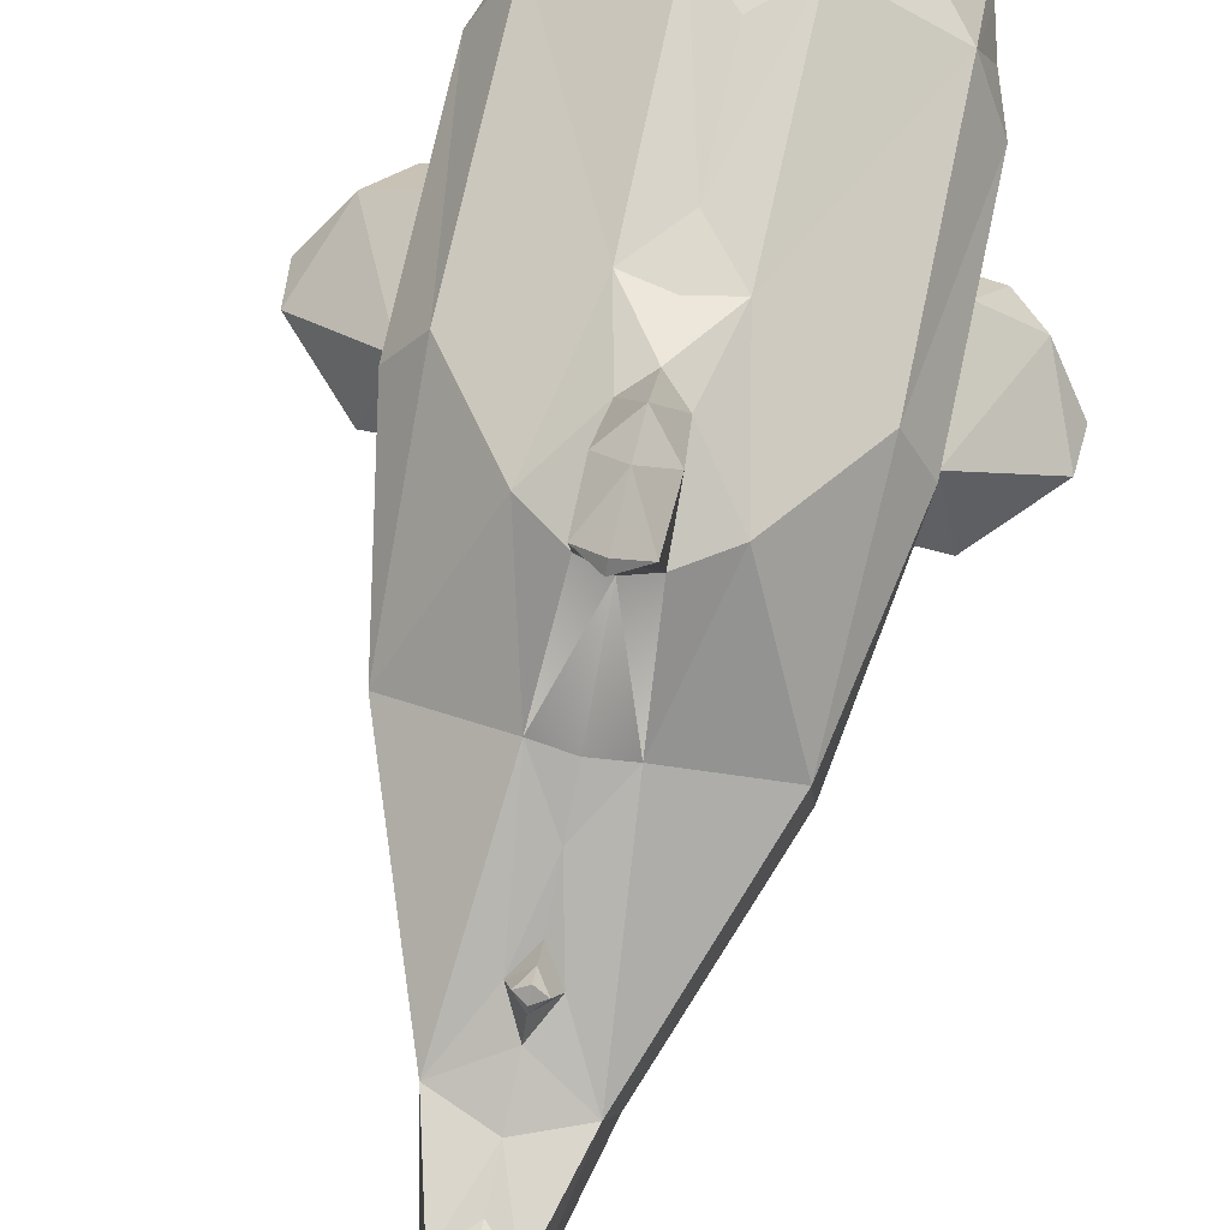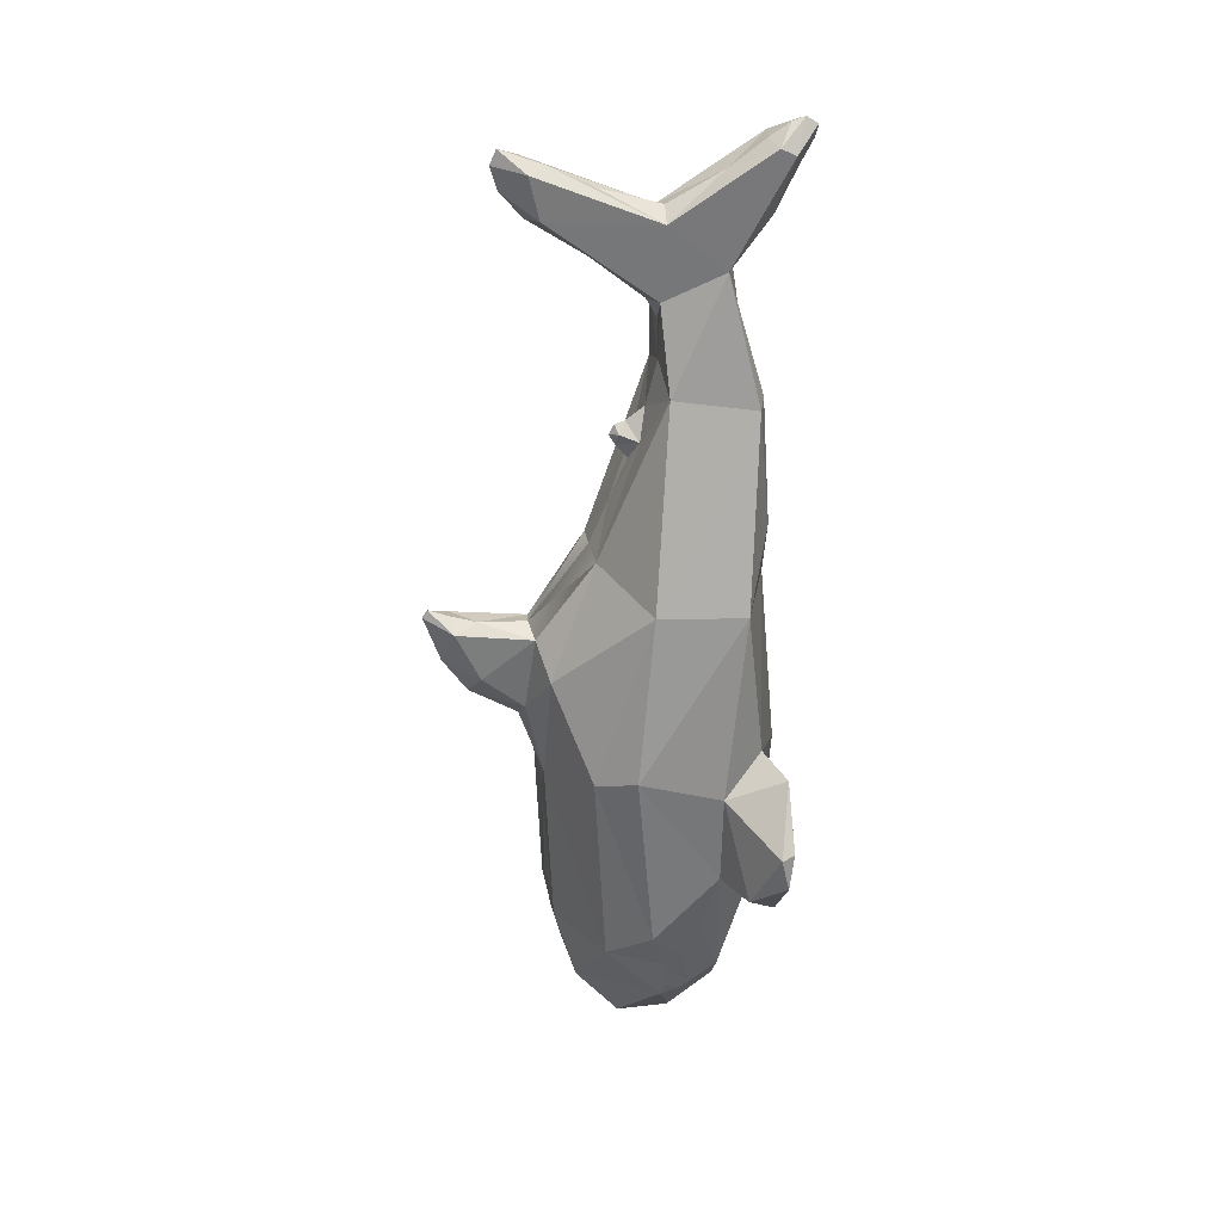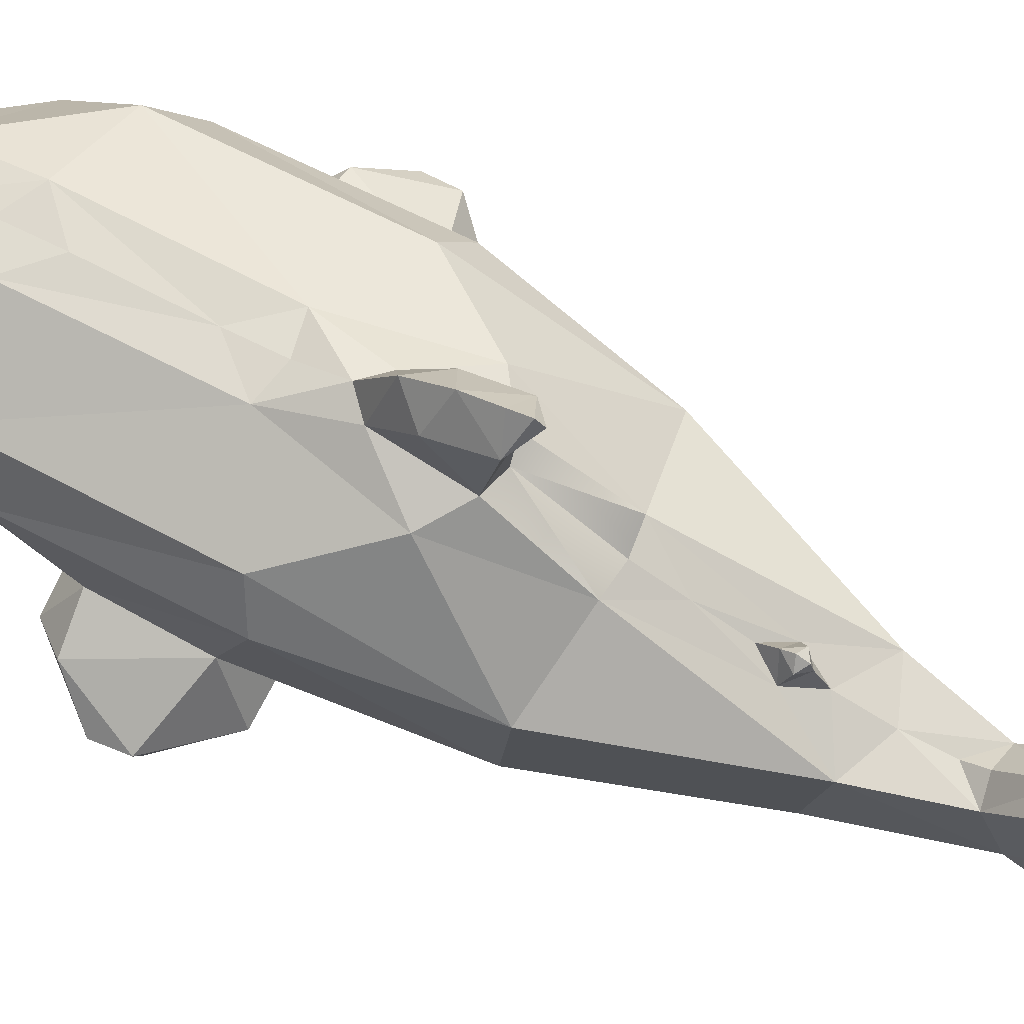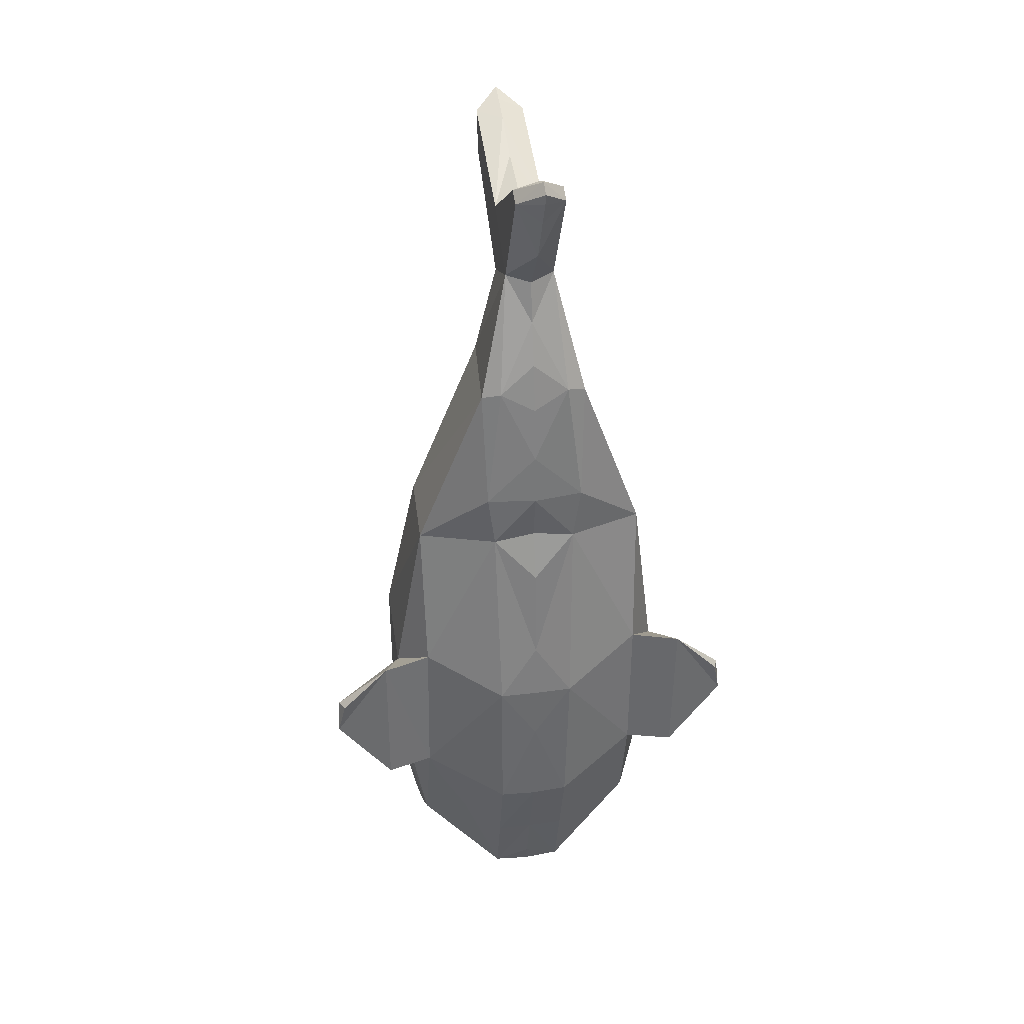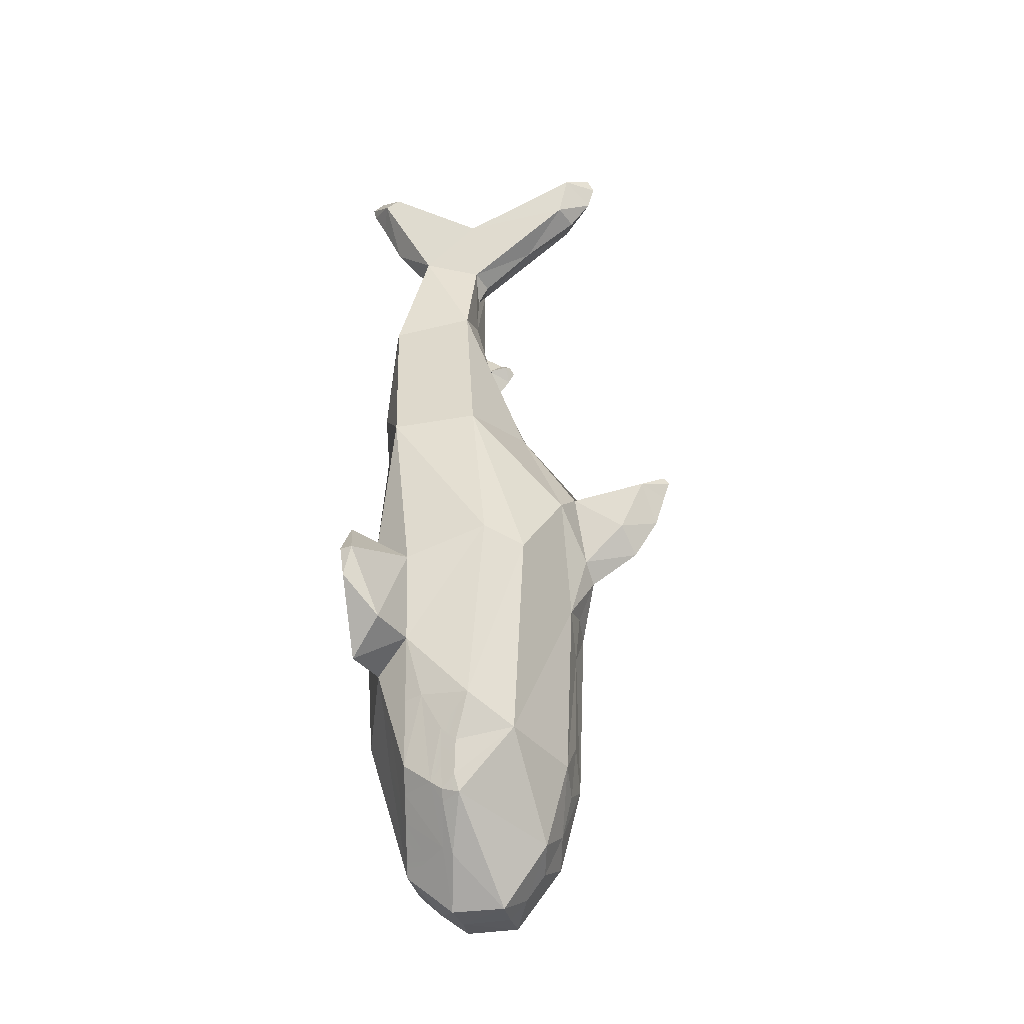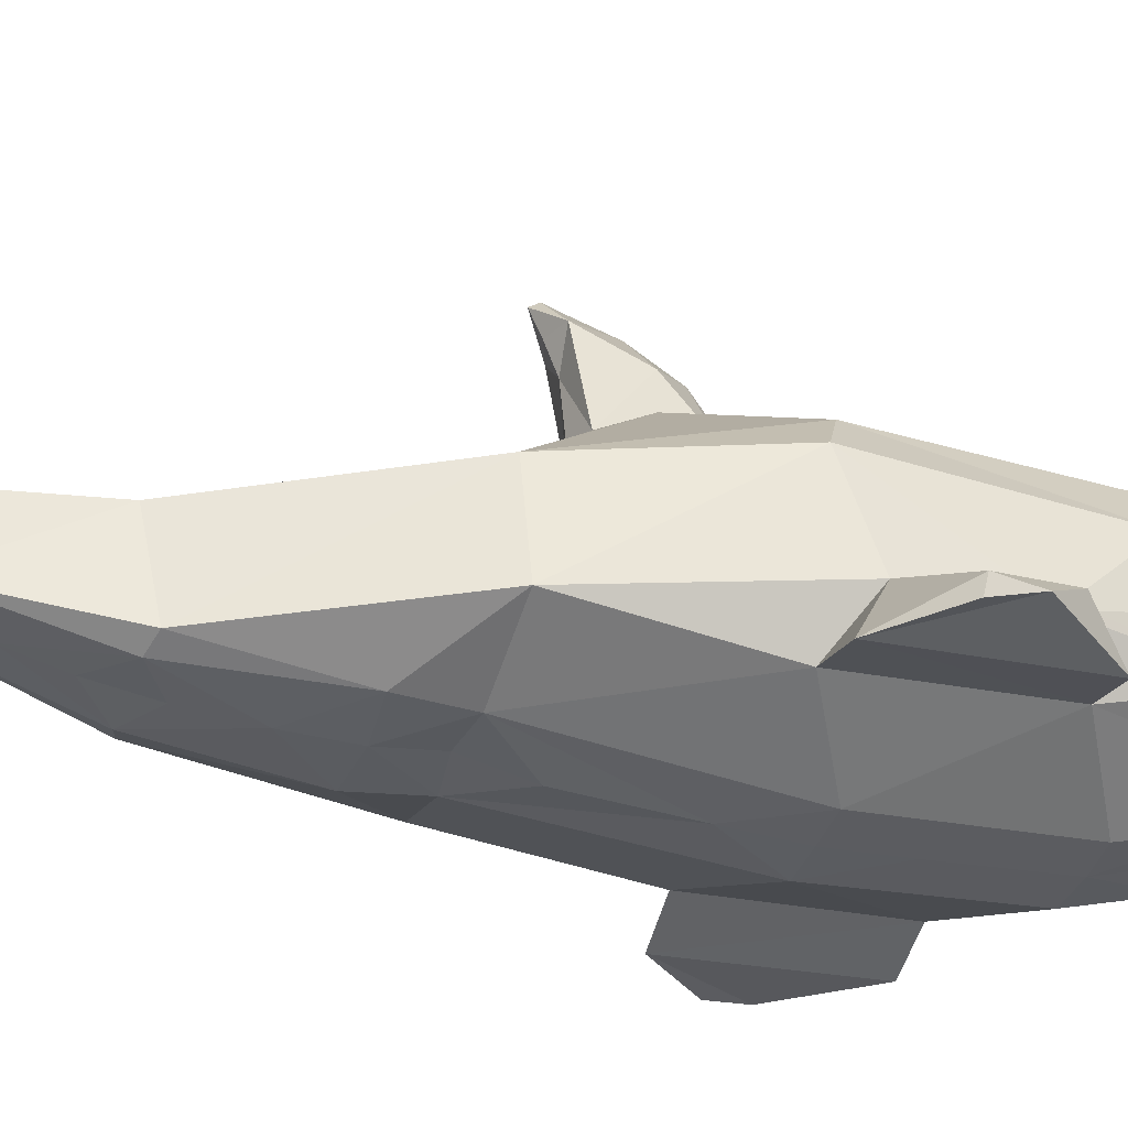
<metadata>
{"format":"obj","ext":"obj","renderer":"f3d","projection":"perspective","resolution":1024,"background":"white","views":[{"elev":77.4,"azim":12.3,"up":"+Y"},{"elev":32.7,"azim":-100.8,"up":"+Z"},{"elev":71.3,"azim":-62.0,"up":"+Y"},{"elev":34.1,"azim":-10.0,"up":"+Z"},{"elev":-30.9,"azim":102.3,"up":"+Z"},{"elev":-35.6,"azim":72.4,"up":"+Y"}]}
</metadata>
<code>
o Plane_Plane.001
v -0.14 -0.3811 -0.2475
v -0.07154 0.5036 -0.05106
v -0.08533 0.4643 0.2321
v -0.1814 -0.3214 0.6693
v -0.1274 -0.303 1.123
v -0.08879 -0.3901 1.928
v -0.08917 -0.3351 1.957
v -0.1238 -0.01335 -1.489
v -0.07972 0.7422 0.2813
v -0.0364 0.1622 0.9773
v -0.1543 -0.3124 0.4733
v -0.05732 0.09613 0.9527
v -0.08905 -0.1828 1.555
v -0.08744 0.03944 1.468
v -0.09037 0.02198 1.733
v -0.08838 0.4212 1.773
v -0.08812 0.4563 1.928
v -0.1353 0.3435 -1.264
v -0.08514 0.6558 0.09154
v -0.2184 0.4338 0.1381
v -0.1106 0.255 0.5369
v -0.171 0.02022 1.159
v -0.1277 0.4497 -0.3019
v -0.1312 0.4242 -0.9576
v -0.1336 -0.346 -0.8168
v -0.4335 -0.2039 0.4633
v -0.1956 -0.278 1.105
v -0.4169 0.1113 0.4861
v -0.1306 -0.1855 -1.348
v -0.1196 0.1799 -1.487
v -0.4248 -0.2669 -0.09473
v -0.4328 0.2845 -0.9126
v -0.4371 0.3231 -0.1551
v -0.4275 -0.24 -0.6562
v -0.4322 -0.1276 -1.03
v -0.4313 0.08067 -1.147
v -0.532 -0.1119 -0.2087
v -0.5278 0.1315 -0.7982
v -0.5286 0.1887 -0.1031
v -0.5277 -0.1067 -0.5548
v -0.5984 -0.2897 -0.6561
v -0.602 -0.3173 -0.1015
v -0.6917 -0.1721 -0.5374
v -0.7753 -0.3021 -0.2847
v -0.8016 -0.279 -0.4092
v -0.794 -0.2536 -0.2906
v 0 0.4344 -0.8282
v 0 -0.3471 -0.8239
v 0 0.4415 -0.45
v 0 -0.3711 -0.465
v 0 0.4585 -0.2743
v 0 -0.3827 -0.2479
v 0 0.5195 -0.1193
v 0 -0.3709 -0.03619
v 0 0.4765 0.2601
v 0 -0.3498 0.308
v 0 0.261 0.5509
v 0 -0.3069 0.4917
v 0 0.1949 0.7076
v 0 -0.3275 0.6559
v 0 0.126 0.8681
v 0 -0.3242 0.8431
v 0 0.06803 1.06
v 0 -0.3083 1.046
v 0 0.0266 1.227
v 0 -0.2815 1.223
v 0 0.03007 1.376
v 0 -0.2404 1.382
v 0 0.07007 1.449
v 0 -0.2161 1.534
v 0 0.2581 1.61
v 0 0.01011 1.766
v 0 0.4604 1.753
v 0 0.2277 1.837
v 0 0.5393 1.848
v 0 0.3855 1.921
v 0 0.5633 1.934
v 0 0.475 1.961
v 0 0.5395 1.986
v 0 -0.3454 1.703
v 0 -0.1862 1.868
v 0 -0.4228 1.865
v 0 -0.3173 1.962
v 0 -0.4695 1.954
v 0 -0.3905 2.01
v 0 -0.4794 1.995
v 0 -0.437 2.024
v 0 0.4144 -1.026
v 0 -0.2602 -1.094
v 0 0.3771 -1.184
v 0 -0.2019 -1.297
v 0 0.3084 -1.327
v 0 -0.1747 -1.37
v 0 0.2389 -1.421
v 0 -0.08424 -1.455
v 0 0.1777 -1.489
v 0 -0.003418 -1.494
v 0 0.6946 -0.0033
v 0 0.7842 0.1351
v 0 0.6513 0.2761
v 0 0.821 0.25
v 0 0.7465 0.3114
v 0 0.8442 0.3166
v 0 0.8239 0.345
v 0 0.1694 0.9247
v 0 0.1356 1.012
v 0 0.1912 0.963
v 0 0.1719 1
v -0.2814 -0.1566 -1.189
v -0.4801 0.07761 -0.9638
v -0.4323 -0.02728 -1.1
v -0.4799 -0.1172 -0.7925
v -0.2781 0.023 -1.325
v -0.5016 -0.04989 -0.7821
v -0.2788 -0.01473 -1.296
v -0.4324 0.01604 -1.131
v -0.4517 0.06752 -1.087
v -0.4863 0.02247 -0.9148
v -0.2785 0.004135 -1.31
v -0.3989 0.01345 -1.17
v -0.4501 0.01877 -1.051
v -0.1321 -0.2635 -1.09
v -0.2806 -0.293 -0.7365
v -0.3568 -0.1421 -1.11
v -0.4299 -0.1838 -0.8432
v -0.2794 -0.2278 -0.952
v -0.206 -0.171 -1.268
v -0.3126 -0.1771 -1.066
v -0.4097 -0.1319 -1.054
v -0.3771 -0.2288 -0.7803
v -0.3944 -0.1896 -0.884
v -0.2855 -0.1756 -1.117
v -0.1771 -0.1987 -1.224
v -0.09783 -0.2043 -1.284
v -0.1311 -0.2113 -1.262
v 0.14 -0.3811 -0.2475
v 0.07154 0.5036 -0.05106
v 0.08533 0.4643 0.2321
v 0.1814 -0.3214 0.6693
v 0.1274 -0.303 1.123
v 0.08879 -0.3901 1.928
v 0.08917 -0.3351 1.957
v 0.1238 -0.01335 -1.489
v 0.07972 0.7422 0.2813
v 0.0364 0.1622 0.9773
v 0.1543 -0.3124 0.4733
v 0.05732 0.09613 0.9527
v 0.08905 -0.1828 1.555
v 0.08744 0.03944 1.468
v 0.09037 0.02198 1.733
v 0.08838 0.4212 1.773
v 0.08812 0.4563 1.928
v 0.1353 0.3435 -1.264
v 0.08514 0.6558 0.09154
v 0.2184 0.4338 0.1381
v 0.1106 0.255 0.5369
v 0.171 0.02022 1.159
v 0.1277 0.4497 -0.3019
v 0.1312 0.4242 -0.9576
v 0.1336 -0.346 -0.8168
v 0.4335 -0.2039 0.4633
v 0.1956 -0.278 1.105
v 0.4169 0.1113 0.4861
v 0.1306 -0.1855 -1.348
v 0.1196 0.1799 -1.487
v 0.4248 -0.2669 -0.09473
v 0.4328 0.2845 -0.9126
v 0.4371 0.3231 -0.1551
v 0.4275 -0.24 -0.6562
v 0.4322 -0.1276 -1.03
v 0.4313 0.08067 -1.147
v 0.532 -0.1119 -0.2087
v 0.5278 0.1315 -0.7982
v 0.5286 0.1887 -0.1031
v 0.5277 -0.1067 -0.5548
v 0.5984 -0.2897 -0.6561
v 0.602 -0.3173 -0.1015
v 0.6917 -0.1721 -0.5374
v 0.7753 -0.3021 -0.2847
v 0.8016 -0.279 -0.4092
v 0.794 -0.2536 -0.2906
v 0.2814 -0.1566 -1.189
v 0.4801 0.07761 -0.9638
v 0.4323 -0.02728 -1.1
v 0.4799 -0.1172 -0.7925
v 0.2781 0.023 -1.325
v 0.5016 -0.04989 -0.7821
v 0.2788 -0.01473 -1.296
v 0.4324 0.01604 -1.131
v 0.4517 0.06752 -1.087
v 0.4863 0.02247 -0.9148
v 0.2785 0.004135 -1.31
v 0.3989 0.01345 -1.17
v 0.4501 0.01877 -1.051
v 0.1321 -0.2635 -1.09
v 0.2806 -0.293 -0.7365
v 0.3568 -0.1421 -1.11
v 0.4299 -0.1838 -0.8432
v 0.2794 -0.2278 -0.952
v 0.206 -0.171 -1.268
v 0.3126 -0.1771 -1.066
v 0.4097 -0.1319 -1.054
v 0.3771 -0.2288 -0.7803
v 0.3944 -0.1896 -0.884
v 0.2855 -0.1756 -1.117
v 0.1771 -0.1987 -1.224
v 0.09783 -0.2043 -1.284
v 0.1311 -0.2113 -1.262
f 64 5 62
f 72 15 81
f 66 5 64
f 83 7 85
f 70 13 68
f 49 23 51
f 85 7 87
f 101 9 103
f 88 24 47
f 69 14 71
f 105 10 107
f 92 18 90
f 73 16 75
f 96 30 94
f 77 17 79
f 14 15 16
f 2 20 3
f 2 3 19
f 20 28 21
f 5 13 27
f 2 23 20
f 4 27 26
f 27 22 28
f 5 27 4
f 33 39 28
f 46 44 42
f 2 98 53
f 78 79 17
f 6 80 82
f 49 24 23
f 3 100 9
f 7 81 15
f 22 63 12
f 99 98 19
f 5 68 13
f 82 84 6
f 14 65 22
f 100 102 9
f 9 99 19
f 6 87 7
f 23 53 51
f 104 103 9
f 84 86 6
f 102 104 9
f 69 67 14
f 12 106 10
f 12 105 61
f 24 90 18
f 108 107 10
f 16 71 14
f 72 74 15
f 106 108 10
f 21 55 3
f 74 76 15
f 18 94 30
f 17 76 78
f 21 59 57
f 17 75 16
f 30 97 8
f 4 62 5
f 70 80 13
f 7 13 6
f 61 59 12
f 3 20 21
f 14 13 15
f 16 15 17
f 13 22 27
f 19 3 9
f 12 21 22
f 21 28 22
f 23 33 20
f 110 32 117
f 26 27 28
f 36 18 30
f 30 113 36
f 32 23 24
f 20 33 28
f 39 40 37
f 24 18 32
f 26 39 37
f 43 37 40
f 41 40 34
f 38 33 32
f 34 42 41
f 46 43 45
f 43 41 45
f 42 37 46
f 45 42 44
f 44 46 45
f 114 38 118
f 120 115 111
f 113 115 119
f 113 120 36
f 118 111 114
f 110 121 118
f 64 62 140
f 72 81 150
f 66 64 140
f 83 85 142
f 70 68 148
f 49 51 158
f 85 87 142
f 101 103 144
f 88 47 159
f 69 71 149
f 105 107 145
f 92 90 153
f 73 75 151
f 96 94 165
f 77 79 152
f 149 151 150
f 137 138 155
f 137 154 138
f 155 156 163
f 140 162 148
f 137 155 158
f 139 161 162
f 162 163 157
f 140 139 162
f 168 163 174
f 181 177 179
f 137 98 154
f 78 152 79
f 141 80 148
f 159 49 158
f 100 138 144
f 142 81 83
f 157 63 65
f 99 154 98
f 140 68 66
f 82 141 84
f 149 65 67
f 100 144 102
f 144 99 101
f 141 87 86
f 158 53 137
f 104 144 103
f 84 141 86
f 102 144 104
f 69 149 67
f 147 106 63
f 147 105 145
f 159 90 88
f 108 145 107
f 151 71 73
f 72 150 74
f 106 145 108
f 156 55 57
f 74 150 76
f 153 94 92
f 152 76 150
f 156 59 147
f 152 75 77
f 165 97 96
f 139 62 60
f 70 148 80
f 148 142 141
f 61 147 59
f 138 156 155
f 149 150 148
f 151 152 150
f 148 157 149
f 154 144 138
f 147 157 156
f 156 157 163
f 158 155 168
f 190 167 183
f 161 163 162
f 171 153 167
f 165 186 143
f 167 158 168
f 155 163 168
f 174 175 173
f 159 167 153
f 161 174 163
f 178 172 181
f 176 175 178
f 173 168 174
f 177 169 176
f 181 180 178
f 178 180 176
f 177 172 166
f 180 177 176
f 179 180 181
f 191 173 187
f 193 188 192
f 186 188 143
f 193 186 171
f 191 184 194
f 183 194 190
f 2 19 98
f 6 13 80
f 49 47 24
f 3 55 100
f 7 83 81
f 22 65 63
f 5 66 68
f 14 67 65
f 9 101 99
f 6 86 87
f 23 2 53
f 12 63 106
f 12 10 105
f 24 88 90
f 16 73 71
f 21 57 55
f 18 92 94
f 17 15 76
f 21 12 59
f 17 77 75
f 30 96 97
f 4 60 62
f 7 15 13
f 13 14 22
f 38 32 110
f 32 36 117
f 36 32 18
f 30 8 113
f 32 33 23
f 39 38 40
f 26 28 39
f 43 46 37
f 41 43 40
f 38 39 33
f 34 31 42
f 42 31 37
f 45 41 42
f 40 38 114
f 38 110 118
f 120 119 115
f 113 8 115
f 113 119 120
f 118 121 111
f 110 117 121
f 137 53 98
f 141 82 80
f 159 47 49
f 100 55 138
f 142 150 81
f 157 147 63
f 140 148 68
f 149 157 65
f 144 154 99
f 141 142 87
f 158 51 53
f 147 145 106
f 147 61 105
f 159 153 90
f 151 149 71
f 156 138 55
f 153 165 94
f 152 78 76
f 156 57 59
f 152 151 75
f 165 143 97
f 139 140 62
f 148 150 142
f 148 162 157
f 171 167 190
f 167 173 183
f 171 165 153
f 165 171 186
f 167 159 158
f 174 172 175
f 161 172 174
f 178 175 172
f 176 169 175
f 173 167 168
f 177 166 169
f 177 181 172
f 180 179 177
f 183 173 191
f 173 175 187
f 193 184 188
f 186 192 188
f 193 192 186
f 191 187 184
f 183 191 194
f 134 29 91
f 58 11 56
f 91 29 93
f 95 8 97
f 11 4 26
f 112 35 125
f 25 123 122
f 25 50 1
f 50 52 1
f 52 54 1
f 122 48 25
f 54 11 1
f 11 60 4
f 95 29 8
f 127 115 29
f 123 25 1
f 31 11 26
f 131 35 129
f 114 35 112
f 31 26 37
f 40 114 112
f 124 129 111
f 132 124 109
f 130 125 131
f 29 135 133
f 122 123 126
f 123 130 126
f 128 129 124
f 29 134 135
f 127 133 132
f 207 91 164
f 58 56 146
f 91 93 164
f 95 97 143
f 146 161 139
f 198 170 185
f 160 195 196
f 50 160 136
f 50 136 52
f 52 136 54
f 48 195 160
f 146 54 136
f 146 60 58
f 164 95 143
f 164 188 200
f 136 160 196
f 146 166 161
f 204 170 198
f 187 170 184
f 166 172 161
f 175 185 187
f 197 182 188
f 197 201 205
f 203 198 169
f 164 206 208
f 195 199 196
f 196 203 169
f 201 202 204
f 164 208 207
f 200 206 164
f 125 34 112
f 34 40 112
f 25 48 50
f 122 89 48
f 54 56 11
f 11 58 60
f 95 93 29
f 109 115 127
f 115 8 29
f 31 34 1
f 34 123 1
f 31 1 11
f 131 125 35
f 114 111 35
f 35 111 129
f 111 115 124
f 115 109 124
f 109 127 132
f 132 128 124
f 130 34 125
f 123 34 130
f 128 131 129
f 127 29 133
f 175 169 185
f 169 198 185
f 50 48 160
f 48 89 195
f 146 56 54
f 146 139 60
f 164 93 95
f 143 188 164
f 188 182 200
f 196 169 136
f 169 166 136
f 146 136 166
f 204 202 170
f 187 185 170
f 188 184 197
f 184 170 202
f 197 184 202
f 205 200 182
f 182 197 205
f 203 204 198
f 196 199 203
f 201 197 202
f 200 205 206
f 126 132 133
f 126 131 128
f 89 134 91
f 134 122 135
f 133 122 126
f 205 199 206
f 199 204 203
f 89 91 207
f 207 195 89
f 206 195 208
f 126 128 132
f 126 130 131
f 134 89 122
f 133 135 122
f 205 201 199
f 199 201 204
f 207 208 195
f 206 199 195
f 121 116 111
f 116 120 111
f 36 120 116
f 117 116 121
f 194 184 189
f 189 184 193
f 171 189 193
f 190 189 171
f 117 36 116
f 190 194 189

</code>
